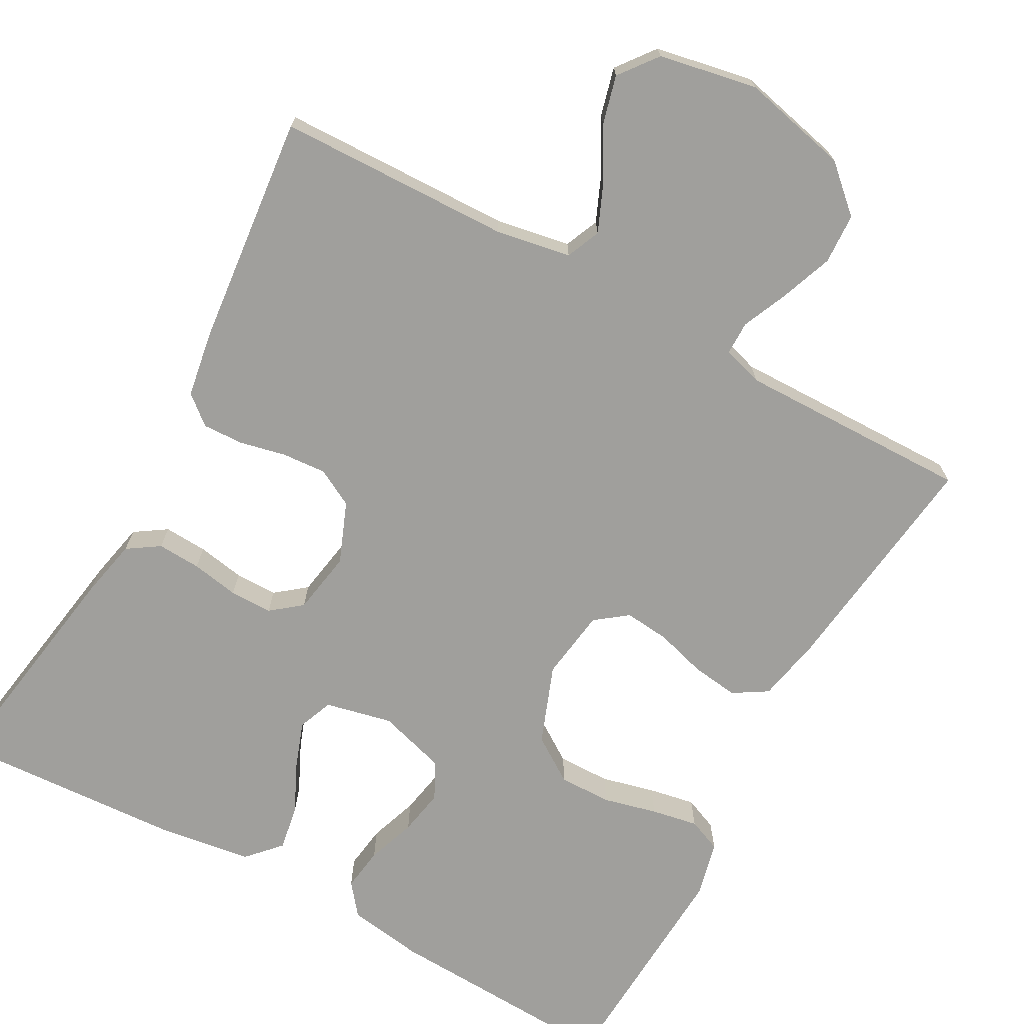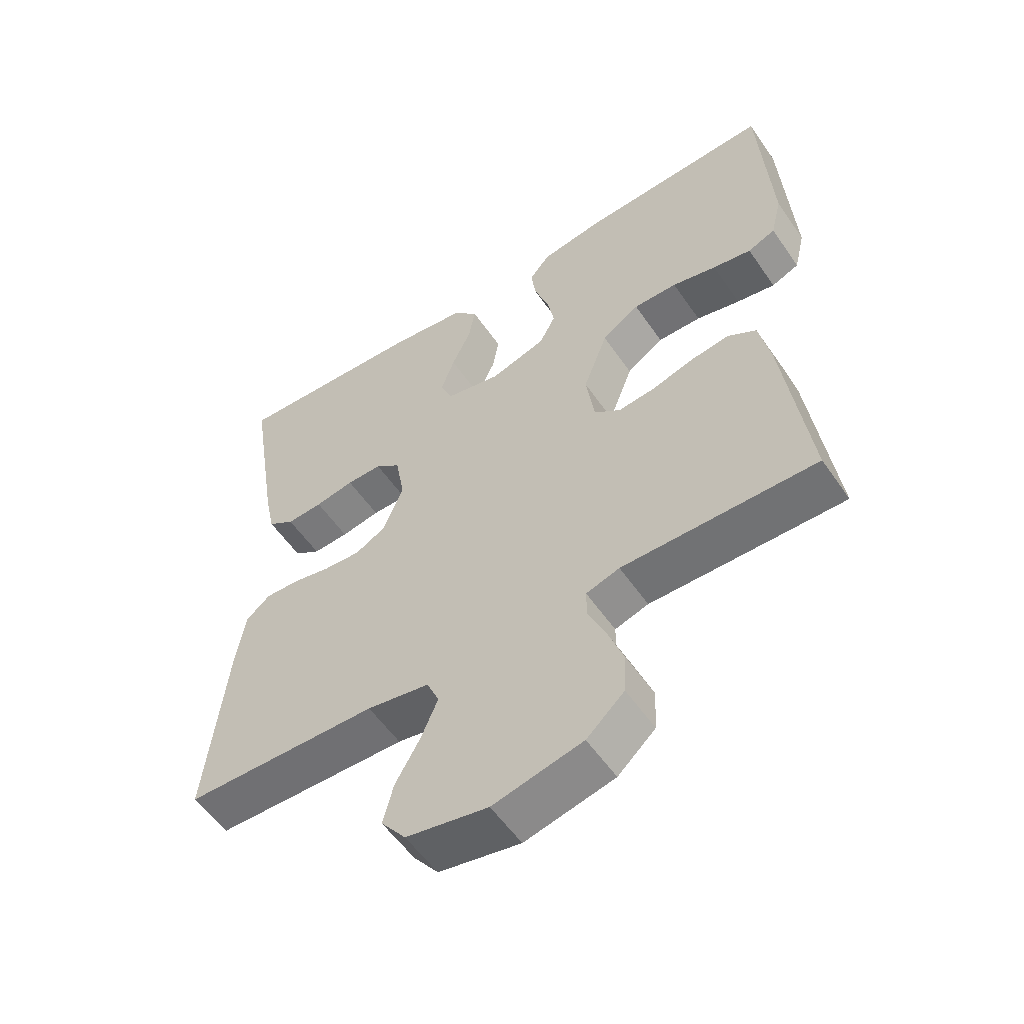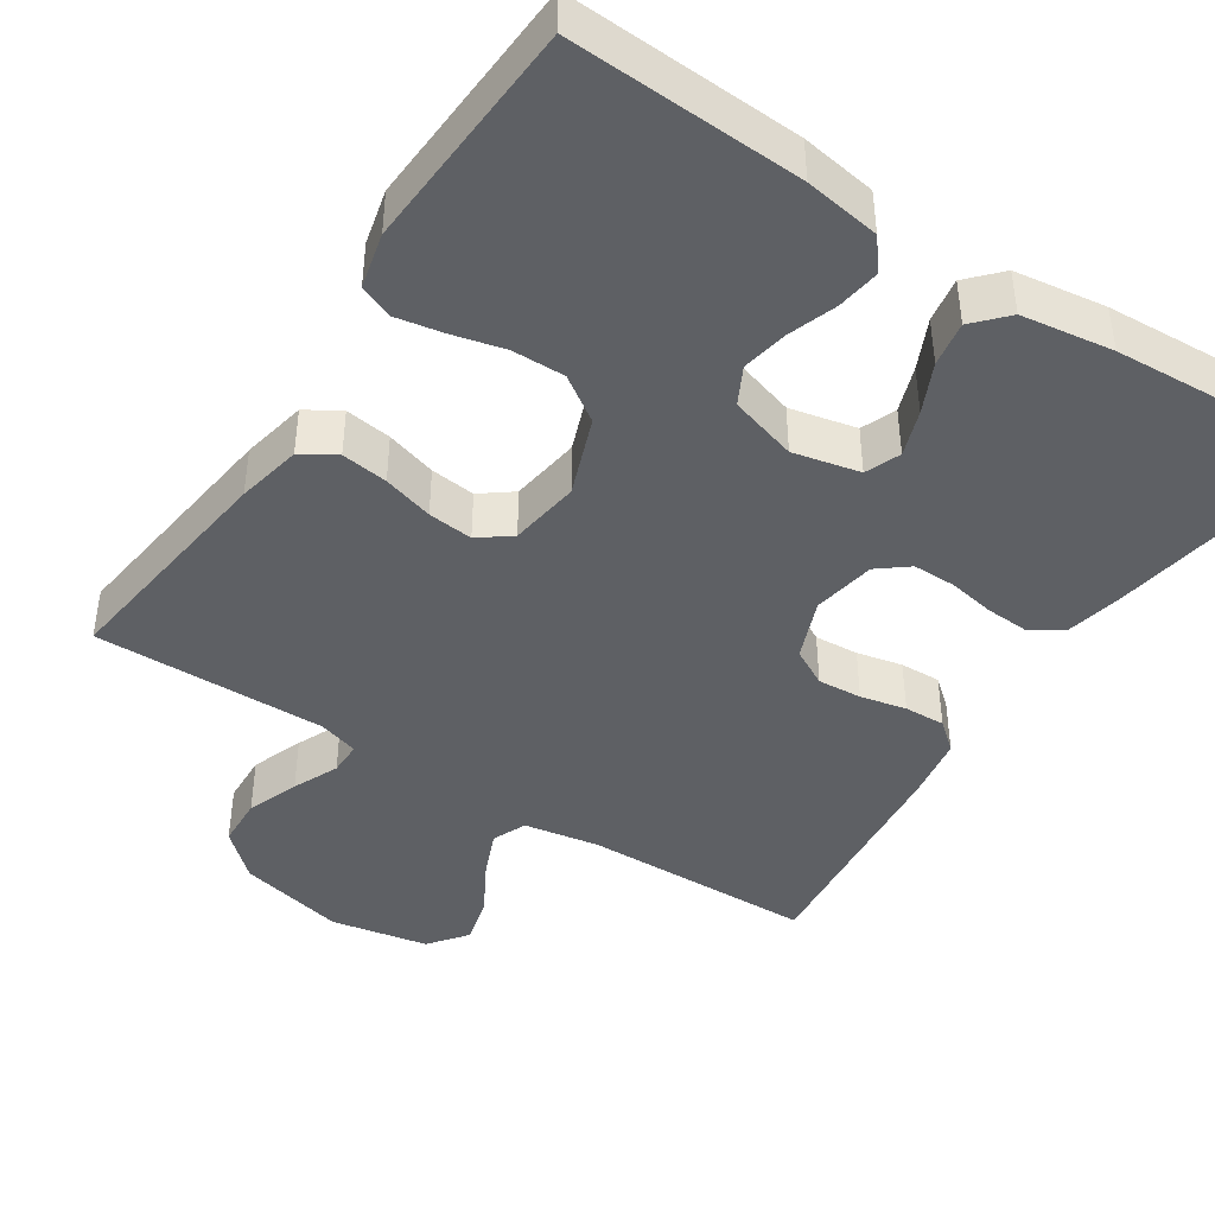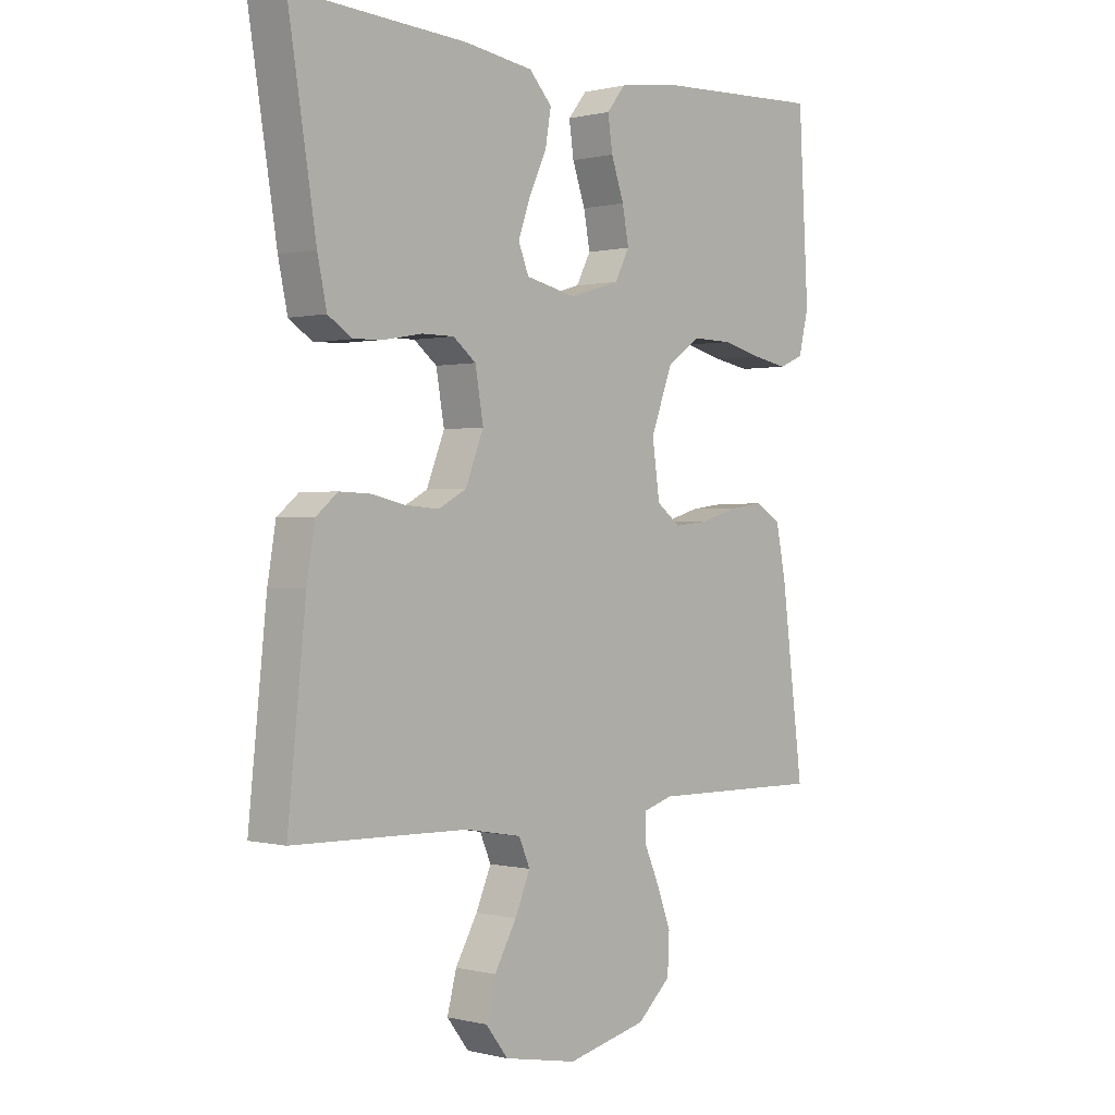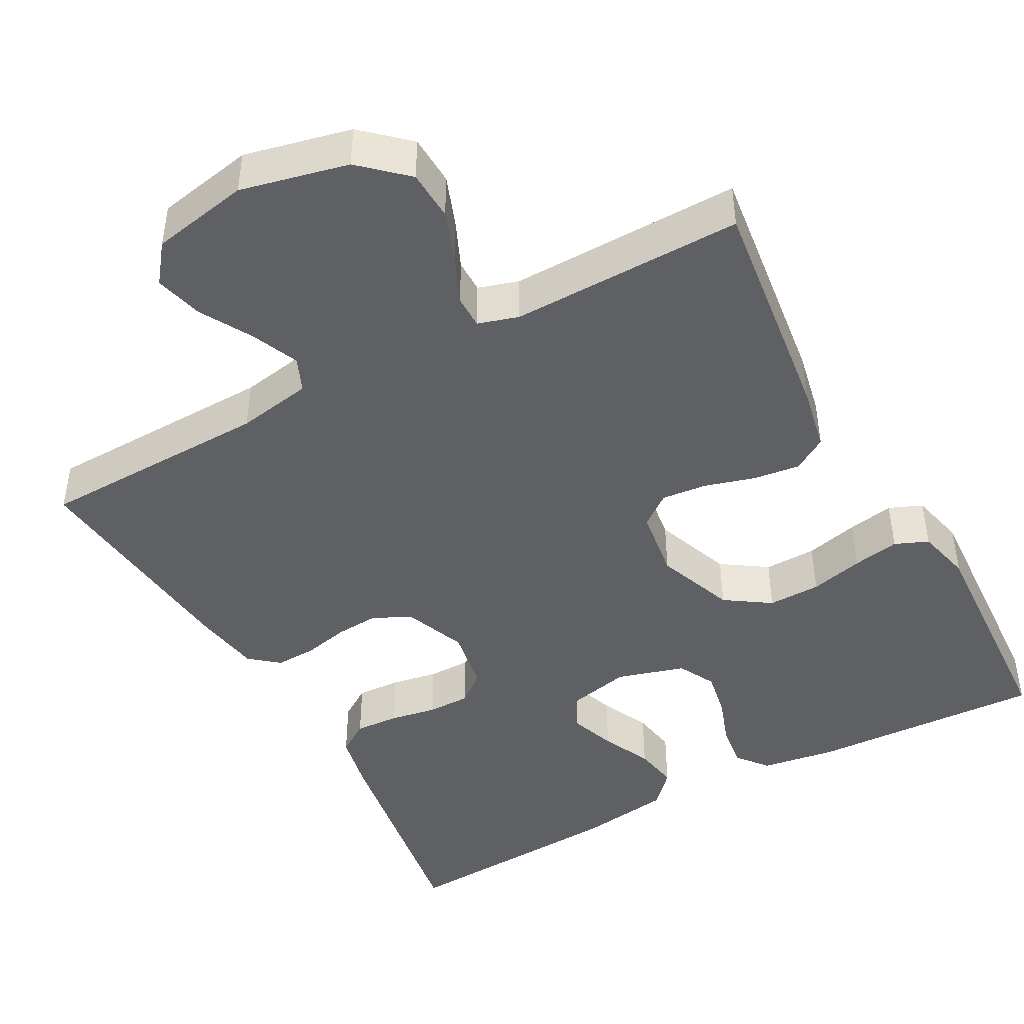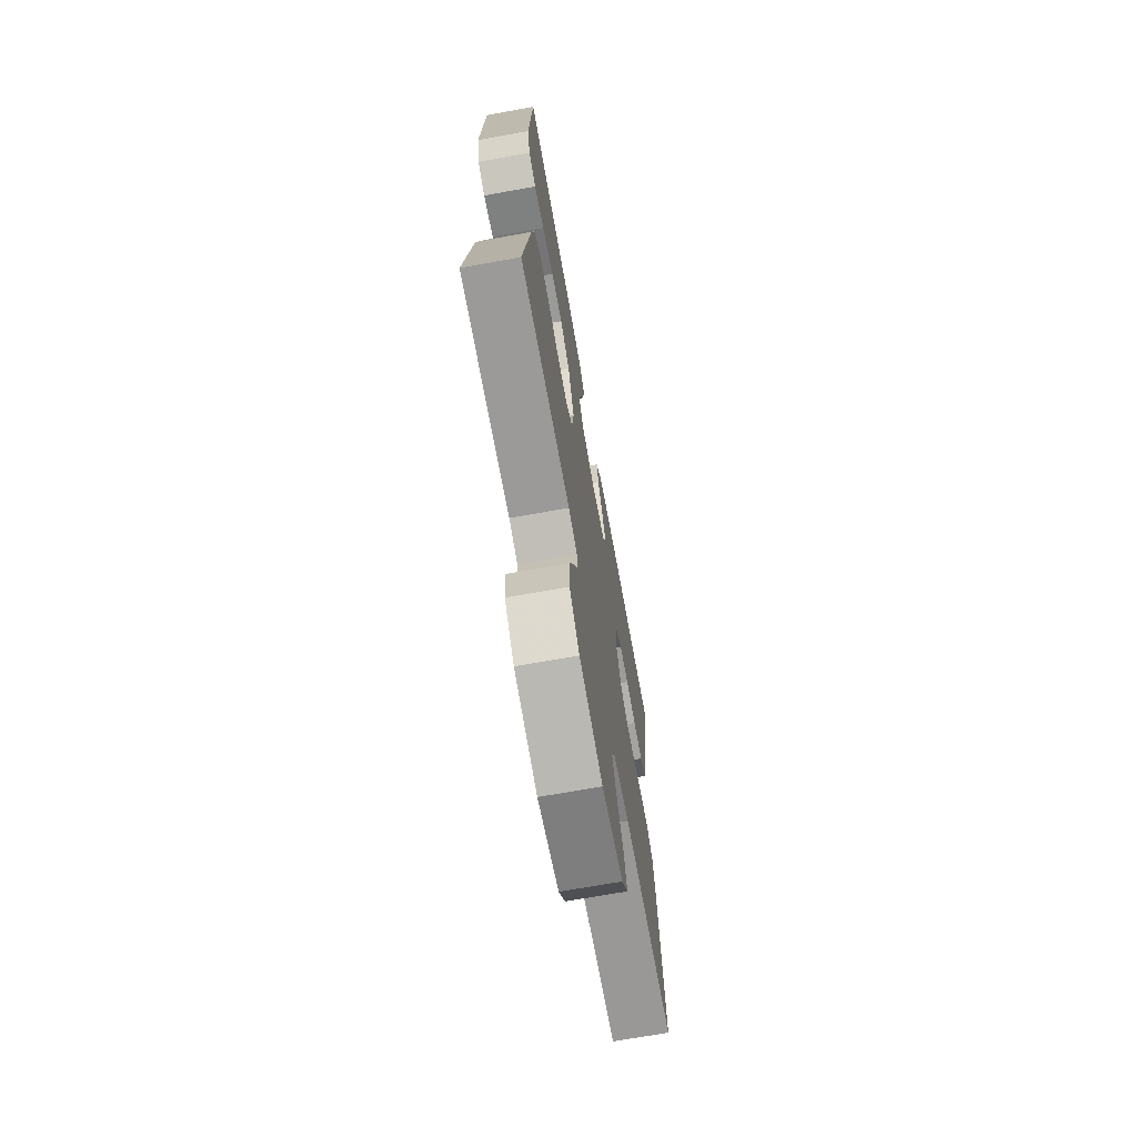
<metadata>
{"format":"obj","ext":"obj","renderer":"f3d","projection":"perspective","resolution":1024,"background":"white","views":[{"elev":-71.2,"azim":151.3,"up":"+Y"},{"elev":-55.9,"azim":-145.9,"up":"+Z"},{"elev":-43.0,"azim":-33.2,"up":"+Y"},{"elev":0.3,"azim":132.3,"up":"+Z"},{"elev":-44.8,"azim":-151.3,"up":"+Y"},{"elev":-70.0,"azim":-79.8,"up":"+Z"}]}
</metadata>
<code>
v 0.5 0.07 -0.5
v 0.2 0.07 -0.507
v 0.103 0.07 -0.524
v 0.084 0.07 -0.568
v 0.11 0.07 -0.629
v 0.148 0.07 -0.696
v 0.164 0.07 -0.758
v 0.126 0.07 -0.807
v 0 0.07 -0.831
v -0.138 0.07 -0.799
v -0.196 0.07 -0.746
v -0.199 0.07 -0.681
v -0.174 0.07 -0.614
v -0.148 0.07 -0.555
v -0.148 0.07 -0.512
v -0.2 0.07 -0.496
v -0.5 0.07 -0.5
v -0.462 0.07 -0.2
v -0.445 0.07 -0.116
v -0.401 0.07 -0.089
v -0.341 0.07 -0.097
v -0.276 0.07 -0.116
v -0.218 0.07 -0.122
v -0.177 0.07 -0.091
v -0.164 0.07 0
v -0.202 0.07 0.101
v -0.26 0.07 0.14
v -0.328 0.07 0.139
v -0.397 0.07 0.122
v -0.457 0.07 0.111
v -0.5 0.07 0.129
v -0.517 0.07 0.2
v -0.5 0.07 0.5
v -0.2 0.07 0.486
v -0.103 0.07 0.471
v -0.071 0.07 0.431
v -0.079 0.07 0.375
v -0.101 0.07 0.312
v -0.112 0.07 0.253
v -0.087 0.07 0.205
v 0 0.07 0.179
v 0.086 0.07 0.198
v 0.104 0.07 0.243
v 0.083 0.07 0.302
v 0.053 0.07 0.366
v 0.043 0.07 0.424
v 0.082 0.07 0.466
v 0.2 0.07 0.483
v 0.5 0.07 0.5
v 0.452 0.07 0.2
v 0.436 0.07 0.125
v 0.395 0.07 0.098
v 0.339 0.07 0.101
v 0.278 0.07 0.112
v 0.223 0.07 0.112
v 0.184 0.07 0.081
v 0.17 0.07 0
v 0.201 0.07 -0.078
v 0.249 0.07 -0.104
v 0.306 0.07 -0.1
v 0.365 0.07 -0.087
v 0.418 0.07 -0.085
v 0.455 0.07 -0.116
v 0.469 0.07 -0.2
v 0.5 0 -0.5
v 0.2 0 -0.507
v 0.103 0 -0.524
v 0.084 0 -0.568
v 0.11 0 -0.629
v 0.148 0 -0.696
v 0.164 0 -0.758
v 0.126 0 -0.807
v 0 0 -0.831
v -0.138 0 -0.799
v -0.196 0 -0.746
v -0.199 0 -0.681
v -0.174 0 -0.614
v -0.148 0 -0.555
v -0.148 0 -0.512
v -0.2 0 -0.496
v -0.5 0 -0.5
v -0.462 0 -0.2
v -0.445 0 -0.116
v -0.401 0 -0.089
v -0.341 0 -0.097
v -0.276 0 -0.116
v -0.218 0 -0.122
v -0.177 0 -0.091
v -0.164 0 0
v -0.202 0 0.101
v -0.26 0 0.14
v -0.328 0 0.139
v -0.397 0 0.122
v -0.457 0 0.111
v -0.5 0 0.129
v -0.517 0 0.2
v -0.5 0 0.5
v -0.2 0 0.486
v -0.103 0 0.471
v -0.071 0 0.431
v -0.079 0 0.375
v -0.101 0 0.312
v -0.112 0 0.253
v -0.087 0 0.205
v 0 0 0.179
v 0.086 0 0.198
v 0.104 0 0.243
v 0.083 0 0.302
v 0.053 0 0.366
v 0.043 0 0.424
v 0.082 0 0.466
v 0.2 0 0.483
v 0.5 0 0.5
v 0.452 0 0.2
v 0.436 0 0.125
v 0.395 0 0.098
v 0.339 0 0.101
v 0.278 0 0.112
v 0.223 0 0.112
v 0.184 0 0.081
v 0.17 0 0
v 0.201 0 -0.078
v 0.249 0 -0.104
v 0.306 0 -0.1
v 0.365 0 -0.087
v 0.418 0 -0.085
v 0.455 0 -0.116
v 0.469 0 -0.2
f 63 64 1 2
f 60 61 62 63
f 59 60 63 2
f 58 59 2 3
f 57 58 3 4
f 51 52 53 54
f 51 54 55
f 50 51 55
f 49 50 55
f 48 49 55 56
f 44 45 46 47
f 43 44 47 48
f 42 43 48 56
f 35 36 37 38
f 35 38 39
f 34 35 39
f 33 34 39
f 32 33 39 40
f 28 29 30 31
f 28 31 32 40
f 19 20 21 22
f 19 22 23
f 16 17 18 19
f 15 16 19 23
f 11 12 13 14
f 9 10 11 14
f 9 14 15
f 5 6 7 8
f 4 5 8 9
f 57 4 9 15
f 41 42 56 57
f 27 28 40 41
f 26 27 41 57
f 25 26 57
f 24 25 57 15
f 15 23 24
f 66 65 128 127
f 127 126 125 124
f 66 127 124 123
f 67 66 123 122
f 68 67 122 121
f 118 117 116 115
f 119 118 115
f 119 115 114
f 119 114 113
f 120 119 113 112
f 111 110 109 108
f 112 111 108 107
f 120 112 107 106
f 102 101 100 99
f 103 102 99
f 103 99 98
f 103 98 97
f 104 103 97 96
f 95 94 93 92
f 104 96 95 92
f 86 85 84 83
f 87 86 83
f 83 82 81 80
f 87 83 80 79
f 78 77 76 75
f 78 75 74 73
f 79 78 73
f 72 71 70 69
f 73 72 69 68
f 79 73 68 121
f 121 120 106 105
f 105 104 92 91
f 121 105 91 90
f 121 90 89
f 79 121 89 88
f 88 87 79
f 1 65 66 2
f 2 66 67 3
f 3 67 68 4
f 4 68 69 5
f 5 69 70 6
f 6 70 71 7
f 7 71 72 8
f 8 72 73 9
f 9 73 74 10
f 10 74 75 11
f 11 75 76 12
f 12 76 77 13
f 13 77 78 14
f 14 78 79 15
f 15 79 80 16
f 16 80 81 17
f 17 81 82 18
f 18 82 83 19
f 19 83 84 20
f 20 84 85 21
f 21 85 86 22
f 22 86 87 23
f 23 87 88 24
f 24 88 89 25
f 25 89 90 26
f 26 90 91 27
f 27 91 92 28
f 28 92 93 29
f 29 93 94 30
f 30 94 95 31
f 31 95 96 32
f 32 96 97 33
f 33 97 98 34
f 34 98 99 35
f 35 99 100 36
f 36 100 101 37
f 37 101 102 38
f 38 102 103 39
f 39 103 104 40
f 40 104 105 41
f 41 105 106 42
f 42 106 107 43
f 43 107 108 44
f 44 108 109 45
f 45 109 110 46
f 46 110 111 47
f 47 111 112 48
f 48 112 113 49
f 49 113 114 50
f 50 114 115 51
f 51 115 116 52
f 52 116 117 53
f 53 117 118 54
f 54 118 119 55
f 55 119 120 56
f 56 120 121 57
f 57 121 122 58
f 58 122 123 59
f 59 123 124 60
f 60 124 125 61
f 61 125 126 62
f 62 126 127 63
f 63 127 128 64
f 64 128 65 1

</code>
